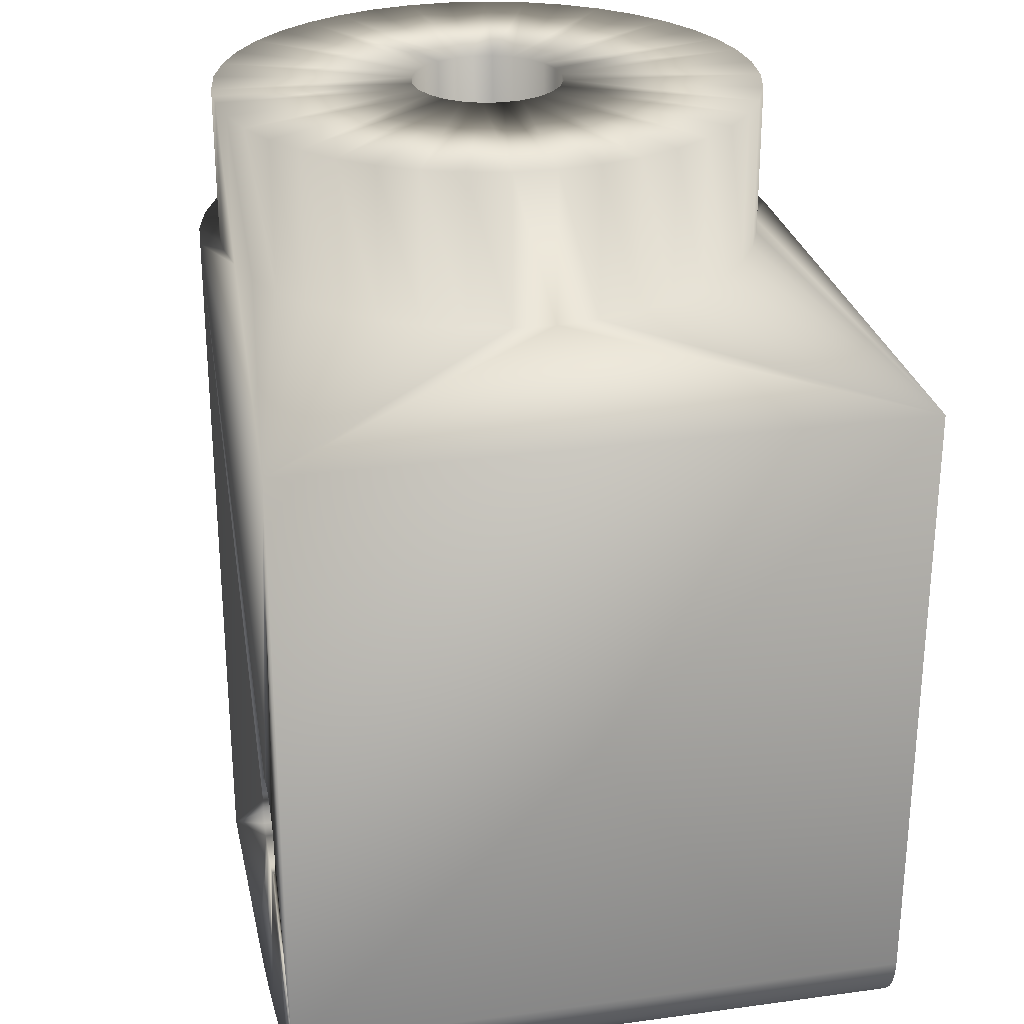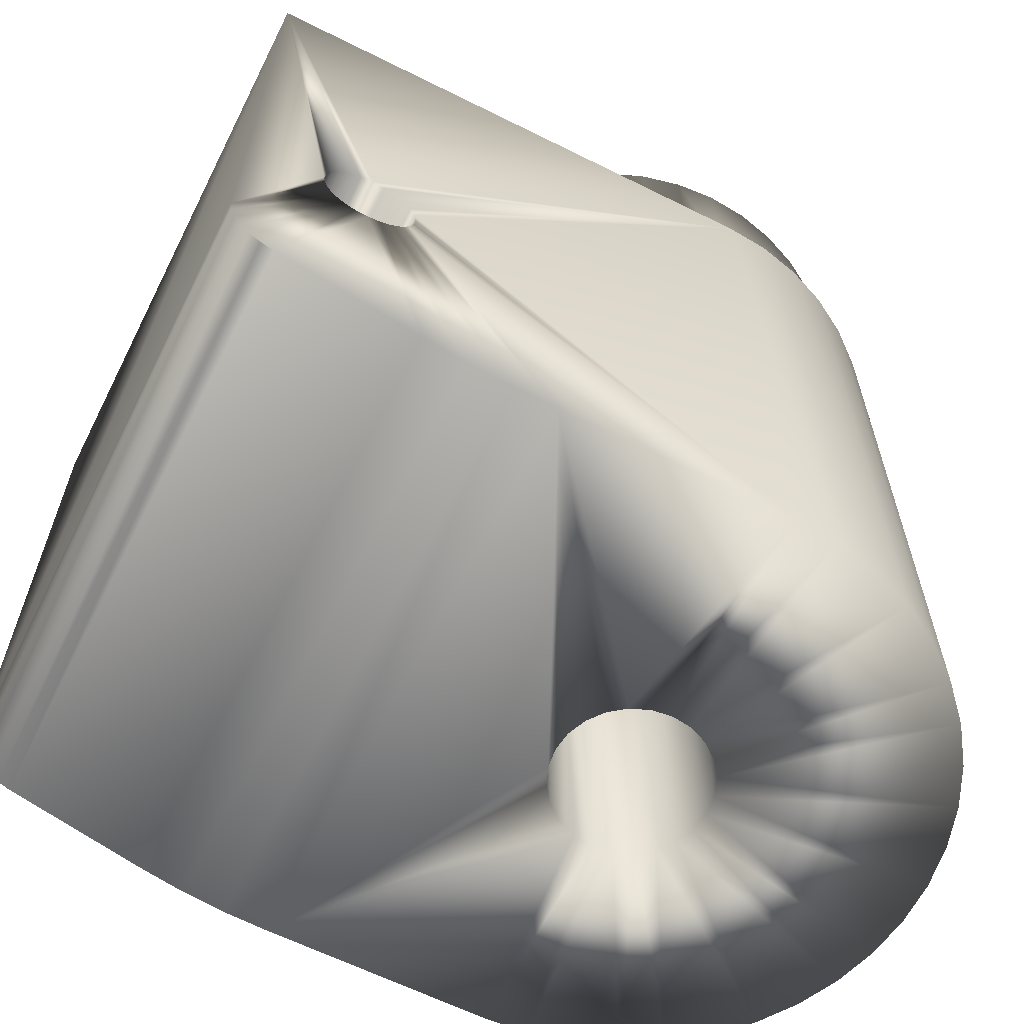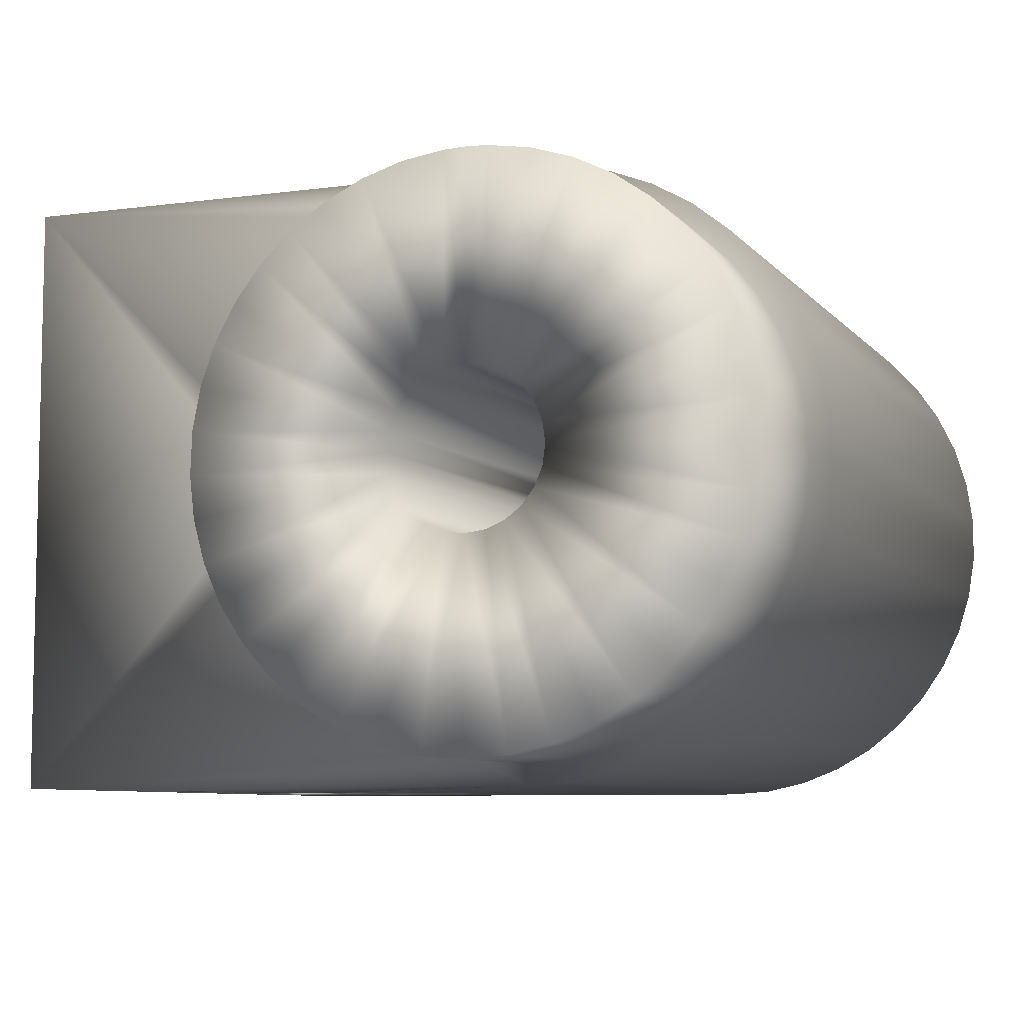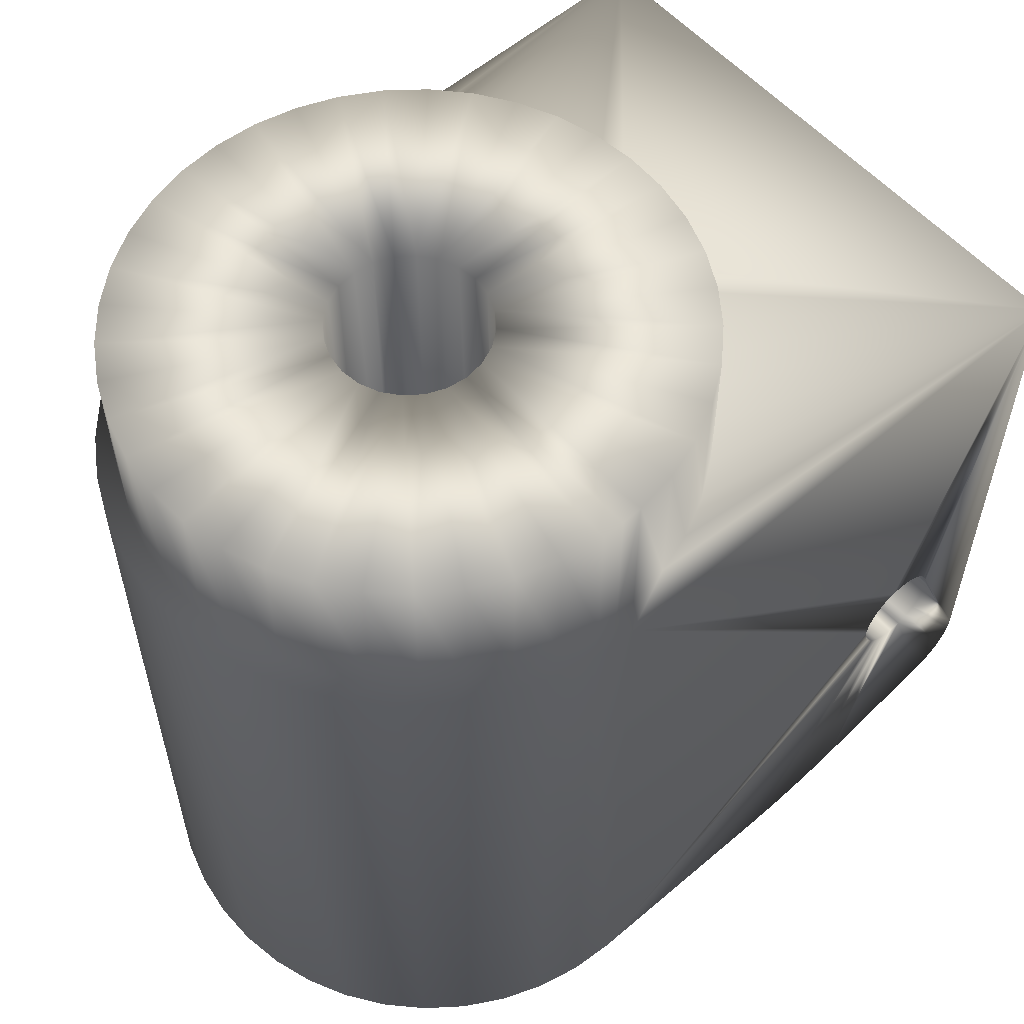
<metadata>
{"format":"obj","ext":"obj","renderer":"f3d","projection":"perspective","resolution":1024,"background":"white","views":[{"elev":27.6,"azim":78.2,"up":"+Y"},{"elev":-63.2,"azim":153.2,"up":"+Y"},{"elev":-7.4,"azim":-158.9,"up":"+Z"},{"elev":57.3,"azim":-41.5,"up":"+Y"}]}
</metadata>
<code>
v -0.03482 0.02223 0.007683
v -0.03482 -0.01429 0.007683
v -0.03582 0.02223 0.005614
v -0.0365 0.02223 0.003419
v -0.03684 -0.01429 0.001148
v -0.03455 0.03016 0.005845
v -0.0306 0.02223 0.01102
v -0.03353 -0.01429 0.009581
v -0.03197 0.02223 0.01127
v -0.03529 0.03016 0.003786
v -0.02432 0.03016 0.002806
v -0.03571 0.02223 0.001639
v -0.03579 0.03016 -0.000547
v -0.03579 0.02223 -0.000547
v -0.0306 0.03016 0.01102
v -0.02882 0.02223 0.01228
v -0.03684 0.02223 -0.001148
v -0.03684 -0.01429 -0.001148
v -0.03582 0.02223 -0.005614
v -0.02882 0.03016 0.01228
v -0.02818 0.02223 0.01384
v -0.0235 -0.01429 0.003437
v -0.02254 -0.01429 0.003834
v -0.02548 0.03016 0
v -0.02535 -0.01429 -0.001027
v -0.02535 0.03016 -0.001027
v -0.03407 0.03016 -0.006825
v 0.003914 -0.01151 0.01537
v -0.02477 0.02223 0.01391
v -0.03407 0.02223 -0.006825
v -0.03288 0.03016 -0.008661
v 0.004559 -0.01127 -0.01537
v 0.004559 -0.01127 0.01537
v -0.02477 0.03016 0.01391
v -0.02261 0.03016 0.01425
v -0.003203 -0.01342 0.01537
v -0.02151 -0.01429 0.003969
v -0.0238 0.02223 0.0152
v -0.03353 -0.01429 -0.009581
v 0 -0.002394 -0.01537
v 0 -0.002394 0.01537
v 0.005133 -0.01088 -0.01537
v 0.005611 -0.01038 -0.01537
v -0.02049 0.03016 0.003834
v -0.01953 0.03016 0.003437
v -0.02049 -0.01429 0.003834
v -0.005366 -0.0139 0.01537
v -0.01421 0.03016 0.01228
v -0.02973 0.03016 -0.01169
v 0.001197 -0.002073 0.01537
v -0.01242 0.02223 0.01102
v -0.01808 0.03016 0.001984
v -0.02432 0.03016 -0.002806
v 0.001693 -0.001693 0.01537
v 0.002312 -0.00062 0.01537
v 0.002073 -0.001197 -0.01537
v -0.005366 -0.0139 -0.01537
v -0.01826 0.03016 0.01391
v -0.01617 0.02223 0.01325
v -0.01826 0.02223 0.01391
v -0.02042 0.03016 0.01425
v -0.02042 0.02223 0.01425
v -0.02818 0.02223 -0.01384
v -0.02785 0.03016 -0.0128
v -0.02973 0.02223 -0.01169
v -0.002394 -0 0.01537
v -0.002312 -0.00062 0.01537
v -0.001197 -0.002073 -0.01537
v 0.00597 -0.00979 -0.01537
v 0.00597 -0.00979 0.01537
v -0.008476 0.03016 0.005845
v -0.008476 0.02223 0.005845
v -0.009521 0.03016 0.007766
v -0.009521 0.02223 0.007766
v -0.002394 -0 -0.01537
v -0.0235 0.03016 -0.003437
v -0.002312 -0.00062 -0.01537
v -0.002073 -0.001197 0.01537
v -0.001693 -0.001693 0.01537
v 0.002312 0.00062 0.01537
v -0.007563 -0.01419 0.01537
v -0.01755 -0.01429 -0
v 0.002312 0.00062 -0.01537
v 0.002073 0.001197 0.01537
v -0.002073 0.001197 0.01537
v -0.002312 0.00062 0.01537
v -0.002073 0.001197 -0.01537
v -0.02604 0.02223 -0.01468
v -0.02818 -0.01429 -0.01384
v -0.02583 0.03016 -0.01362
v 0.006192 -0.009135 0.01537
v -0.007321 0.02223 0.001639
v -0.007737 0.03016 0.003786
v -0.001693 0.001693 -0.01537
v -0.02254 0.03016 -0.003834
v -0.01768 0.03016 -0.001027
v 0.001693 0.001693 0.01537
v 0.001693 0.001693 -0.01537
v -0.001693 0.001693 0.01537
v -0.001197 0.002073 -0.01537
v -0.02151 -0.01429 0.01537
v 0.00062 0.002312 0.01537
v 0.001197 0.002073 0.01537
v 0.00062 -0.002312 0.01537
v -0.001197 0.002073 0.01537
v -0.00062 0.002312 0.01537
v -0 0.002394 0.01537
v 0.002394 0 0.01537
v 0.006267 -0.008448 0.01537
v 0.002073 -0.001197 0.01537
v -0.00062 -0.002312 0.01537
v -0.001197 -0.002073 0.01537
v 0.005133 -0.01088 0.01537
v 0.005611 -0.01038 0.01537
v -0.0238 0.02223 -0.0152
v -0.02604 -0.01429 -0.01468
v -0.0238 -0.01429 -0.0152
v -0.02583 0.02223 -0.01362
v -0.007237 0.02223 -0.000547
v 0.00062 0.002312 -0.01537
v -0.02151 0.02223 -0.01537
v -0.02151 0.03016 -0.003969
v -0.02049 -0.01429 -0.003834
v -0.01953 -0.01429 -0.003437
v -0.02432 -0.01429 0.002806
v -0.01808 -0.01429 0.001984
v -0.009777 -0.01429 0.01537
v -0.01768 -0.01429 0.001027
v -0.01768 -0.01429 -0.001027
v -0.02151 -0.01429 -0.003969
v -0.02254 -0.01429 -0.003834
v -0.02432 -0.01429 -0.002806
v -0.03197 -0.01429 -0.01127
v -0.03017 -0.01429 -0.0127
v -0.0235 -0.01429 -0.003437
v -0.02495 -0.01429 -0.001984
v -0.03482 -0.01429 -0.007683
v -0.0365 -0.01429 -0.003419
v -0.03582 -0.01429 -0.005614
v -0.02495 -0.01429 0.001984
v -0.03582 -0.01429 0.005614
v -0.0365 -0.01429 0.003419
v -0.02535 -0.01429 0.001027
v -0.02548 -0.01429 0
v -0.03017 -0.01429 0.0127
v -0.02818 -0.01429 0.01384
v -0.03197 -0.01429 0.01127
v -0.02604 -0.01429 0.01468
v -0.0238 -0.01429 0.0152
v -0.01953 -0.01429 0.003437
v -0.01871 -0.01429 0.002806
v -0.007237 0.03016 -0.000547
v -0.01808 0.03016 -0.001984
v -0.01808 -0.01429 -0.001984
v -0.0237 0.03016 -0.01412
v -0.02151 0.02223 -0.01429
v -0.007488 0.03016 -0.00272
v -0.02151 0.03016 -0.01429
v -0.01933 0.02223 -0.01412
v -0.02049 0.03016 -0.003834
v -0.01953 0.03016 -0.003437
v -0.01871 -0.01429 -0.002806
v -0.01871 0.03016 -0.002806
v -0.008962 0.02223 -0.006825
v 0.006267 -0.008448 -0.01537
v 0.001693 -0.001693 -0.01537
v 0.001197 0.002073 -0.01537
v 0.002312 -0.00062 -0.01537
v 0.002394 0 -0.01537
v 0.006267 0.02223 -0.01537
v 0.002073 0.001197 -0.01537
v 0.006192 -0.009135 -0.01537
v 0.001197 -0.002073 -0.01537
v 0.00062 -0.002312 -0.01537
v 0.003914 -0.01151 -0.01537
v -0.003203 -0.01342 -0.01537
v -0.00062 -0.002312 -0.01537
v -0.007563 -0.01419 -0.01537
v -0.001693 -0.001693 -0.01537
v -0.002073 -0.001197 -0.01537
v -0.009777 -0.01429 -0.01537
v -0.002312 0.00062 -0.01537
v -0.02151 -0.01429 -0.01537
v 0 0.002394 -0.01537
v -0.00062 0.002312 -0.01537
v -0.01015 0.03016 -0.008661
v -0.008962 0.03016 -0.006825
v -0.02254 0.03016 0.003834
v -0.02535 0.03016 0.001027
v -0.02495 0.03016 0.001984
v -0.03351 0.03016 0.007766
v -0.01871 0.03016 0.002806
v -0.02151 0.03016 0.003969
v -0.02151 0.03016 0.01429
v -0.03571 0.03016 0.001639
v -0.03496 0.03016 -0.004829
v -0.03554 0.03016 -0.00272
v -0.008067 0.03016 -0.004829
v -0.007321 0.03016 0.001639
v -0.01755 0.03016 0
v -0.01617 0.03016 0.01325
v -0.01242 0.03016 0.01102
v -0.03218 0.03016 0.009506
v -0.0235 0.03016 0.003437
v -0.02686 0.03016 0.01325
v -0.02495 0.03016 -0.001984
v -0.01085 0.03016 0.009506
v -0.01768 0.03016 0.001027
v -0.03142 0.03016 -0.01029
v -0.01933 0.03016 -0.01412
v -0.01517 0.03016 -0.0128
v -0.0172 0.03016 -0.01362
v -0.01015 0.02223 -0.008661
v -0.01517 0.02223 -0.0128
v -0.01161 0.03016 -0.01029
v -0.01161 0.02223 -0.01029
v -0.01329 0.03016 -0.01169
v -0.01421 0.02223 0.01228
v 0.006267 0.02223 0.01537
v -0.01085 0.02223 0.009506
v -0.008067 0.02223 -0.004829
v -0.007488 0.02223 -0.00272
v -0.007737 0.02223 0.003786
v -0.02151 0.02223 0.01537
v -0.02151 0.02223 0.01429
v -0.02261 0.02223 0.01425
v -0.02604 0.02223 0.01468
v -0.02686 0.02223 0.01325
v -0.03017 0.02223 0.0127
v -0.03353 0.02223 0.009581
v -0.03218 0.02223 0.009506
v -0.03351 0.02223 0.007766
v -0.03455 0.02223 0.005845
v -0.03529 0.02223 0.003786
v -0.03684 0.02223 0.001148
v -0.0365 0.02223 -0.003419
v -0.03554 0.02223 -0.00272
v -0.03482 0.02223 -0.007683
v -0.03496 0.02223 -0.004829
v -0.03353 0.02223 -0.009581
v -0.03288 0.02223 -0.008661
v -0.03197 0.02223 -0.01127
v -0.03017 0.02223 -0.0127
v -0.03142 0.02223 -0.01029
v -0.02785 0.02223 -0.0128
v -0.01329 0.02223 -0.01169
v -0.0237 0.02223 -0.01412
v -0.0172 0.02223 -0.01362
f 1 3 2
f 2 3 141
f 232 231 191
f 191 231 203
f 2 8 1
f 1 8 230
f 3 4 141
f 141 4 142
f 191 6 232
f 232 6 233
f 4 235 142
f 142 235 5
f 6 10 233
f 233 10 234
f 231 7 203
f 203 7 15
f 8 147 230
f 230 147 9
f 10 195 234
f 234 195 12
f 190 11 140
f 140 11 125
f 235 17 5
f 5 17 18
f 140 143 190
f 190 143 189
f 195 13 12
f 12 13 14
f 7 16 15
f 15 16 20
f 147 145 9
f 9 145 229
f 17 236 18
f 18 236 138
f 11 204 125
f 125 204 22
f 236 19 138
f 138 19 139
f 143 144 189
f 189 144 24
f 13 197 14
f 14 197 237
f 16 228 20
f 20 228 205
f 145 146 229
f 229 146 21
f 197 196 237
f 237 196 239
f 204 188 22
f 22 188 23
f 19 238 139
f 139 238 137
f 144 25 24
f 24 25 26
f 196 27 239
f 239 27 30
f 33 28 32
f 32 28 175
f 228 29 205
f 205 29 34
f 146 148 21
f 21 148 227
f 238 240 137
f 137 240 39
f 27 31 30
f 30 31 241
f 32 42 33
f 33 42 113
f 188 193 23
f 23 193 37
f 29 226 34
f 34 226 35
f 25 136 26
f 26 136 206
f 175 28 176
f 176 28 36
f 46 37 44
f 44 37 193
f 148 149 227
f 227 149 38
f 240 242 39
f 39 242 133
f 31 209 241
f 241 209 244
f 40 177 41
f 41 177 111
f 41 104 40
f 40 104 174
f 42 43 113
f 113 43 114
f 44 45 46
f 46 45 150
f 194 35 225
f 225 35 226
f 136 132 206
f 206 132 53
f 36 47 176
f 176 47 57
f 45 192 150
f 150 192 151
f 202 48 51
f 51 48 218
f 149 101 38
f 38 101 224
f 242 243 133
f 133 243 134
f 209 49 244
f 244 49 65
f 177 68 111
f 111 68 112
f 104 50 174
f 174 50 173
f 43 69 114
f 114 69 70
f 51 220 202
f 202 220 207
f 192 52 151
f 151 52 126
f 48 201 218
f 218 201 59
f 194 225 61
f 61 225 62
f 132 135 53
f 53 135 76
f 56 166 110
f 110 166 54
f 166 173 54
f 54 173 50
f 110 55 56
f 56 55 168
f 220 74 207
f 207 74 73
f 47 81 57
f 57 81 178
f 201 58 59
f 59 58 60
f 58 61 60
f 60 61 62
f 243 63 134
f 134 63 89
f 49 64 65
f 65 64 245
f 66 67 75
f 75 67 77
f 68 179 112
f 112 179 79
f 69 172 70
f 70 172 91
f 55 108 168
f 168 108 169
f 71 73 72
f 72 73 74
f 52 208 126
f 126 208 128
f 86 66 182
f 182 66 75
f 135 131 76
f 76 131 95
f 67 78 77
f 77 78 180
f 78 79 180
f 180 79 179
f 83 169 80
f 80 169 108
f 72 223 71
f 71 223 93
f 81 127 178
f 178 127 181
f 208 200 128
f 128 200 82
f 80 84 83
f 83 84 171
f 85 86 87
f 87 86 182
f 63 88 89
f 89 88 116
f 64 90 245
f 245 90 118
f 172 165 91
f 91 165 109
f 223 92 93
f 93 92 199
f 84 97 171
f 171 97 98
f 99 85 94
f 94 85 87
f 131 130 95
f 95 130 122
f 200 96 82
f 82 96 129
f 97 103 98
f 98 103 167
f 94 100 99
f 99 100 105
f 78 101 79
f 79 101 127
f 79 127 112
f 224 85 99
f 102 103 219
f 219 103 97
f 104 28 33
f 28 104 36
f 78 67 101
f 101 67 66
f 101 66 224
f 224 66 86
f 224 86 85
f 99 105 224
f 224 105 106
f 224 106 219
f 219 106 107
f 219 107 102
f 97 84 219
f 219 84 80
f 219 80 109
f 109 80 108
f 109 108 55
f 55 110 109
f 109 110 54
f 109 54 91
f 91 54 50
f 104 41 36
f 36 41 111
f 36 111 47
f 47 111 112
f 47 112 81
f 81 112 127
f 33 113 104
f 104 113 114
f 104 114 50
f 50 114 70
f 50 70 91
f 88 115 116
f 116 115 117
f 90 155 118
f 118 155 247
f 165 170 109
f 109 170 219
f 92 119 199
f 199 119 152
f 103 102 167
f 167 102 120
f 100 185 105
f 105 185 106
f 183 117 121
f 121 117 115
f 130 123 122
f 122 123 160
f 183 181 124
f 125 22 145
f 129 154 181
f 181 154 162
f 181 162 124
f 151 126 127
f 127 126 128
f 127 128 181
f 181 128 82
f 181 82 129
f 124 123 183
f 183 123 130
f 183 130 117
f 117 130 131
f 135 89 131
f 131 89 116
f 131 116 117
f 136 39 132
f 132 39 133
f 132 133 135
f 135 133 134
f 135 134 89
f 25 139 136
f 136 139 137
f 136 137 39
f 144 18 25
f 25 18 138
f 25 138 139
f 140 141 143
f 143 141 142
f 143 142 144
f 144 142 5
f 144 5 18
f 145 22 146
f 146 22 23
f 146 23 148
f 145 147 125
f 125 147 8
f 125 8 140
f 140 8 2
f 140 2 141
f 148 23 149
f 149 23 37
f 149 37 101
f 101 37 46
f 101 46 127
f 127 46 150
f 127 150 151
f 157 152 222
f 222 152 119
f 96 153 129
f 129 153 154
f 102 107 120
f 120 107 184
f 107 106 184
f 184 106 185
f 155 158 247
f 247 158 156
f 222 221 157
f 157 221 198
f 162 154 163
f 163 154 153
f 158 210 156
f 156 210 159
f 123 124 160
f 160 124 161
f 124 162 161
f 161 162 163
f 221 164 198
f 198 164 187
f 42 32 175
f 56 165 166
f 166 165 172
f 166 172 173
f 171 98 170
f 170 98 167
f 56 168 165
f 165 168 169
f 165 169 170
f 170 169 83
f 170 83 171
f 172 69 173
f 173 69 43
f 173 43 174
f 43 42 174
f 174 42 175
f 174 175 40
f 40 175 176
f 40 176 177
f 177 176 57
f 177 57 68
f 68 57 178
f 68 178 179
f 179 178 181
f 179 181 180
f 180 181 183
f 180 183 77
f 121 100 94
f 94 87 121
f 121 87 182
f 121 182 183
f 183 182 75
f 183 75 77
f 167 120 170
f 170 120 184
f 170 184 121
f 121 184 185
f 121 185 100
f 186 187 213
f 213 187 164
f 210 212 159
f 159 212 248
f 35 193 188
f 204 205 188
f 188 205 34
f 188 34 35
f 189 6 190
f 190 6 191
f 190 191 11
f 45 202 192
f 192 202 207
f 192 207 52
f 35 194 193
f 193 194 61
f 193 61 44
f 24 195 189
f 189 195 10
f 189 10 6
f 206 196 26
f 26 196 197
f 26 197 24
f 24 197 13
f 24 13 195
f 163 153 186
f 96 198 153
f 153 198 187
f 153 187 186
f 208 199 200
f 200 199 152
f 200 152 96
f 96 152 157
f 96 157 198
f 61 58 44
f 44 58 201
f 44 201 45
f 45 201 48
f 45 48 202
f 191 203 11
f 11 203 15
f 11 15 204
f 204 15 20
f 204 20 205
f 53 31 206
f 206 31 27
f 206 27 196
f 122 155 95
f 95 155 90
f 95 90 76
f 207 73 52
f 52 73 71
f 52 71 208
f 208 71 93
f 208 93 199
f 90 64 76
f 76 64 49
f 76 49 53
f 53 49 209
f 53 209 31
f 160 210 122
f 122 210 158
f 122 158 155
f 186 215 163
f 163 215 217
f 163 217 161
f 161 217 211
f 161 211 160
f 160 211 212
f 160 212 210
f 213 216 186
f 186 216 215
f 212 211 248
f 248 211 214
f 217 215 246
f 246 215 216
f 211 217 214
f 214 217 246
f 51 218 219
f 223 72 219
f 218 59 219
f 219 59 60
f 219 60 224
f 72 74 219
f 219 74 220
f 219 220 51
f 221 170 164
f 164 170 213
f 221 222 170
f 170 222 119
f 170 119 219
f 219 119 92
f 219 92 223
f 60 62 224
f 224 62 225
f 224 225 38
f 38 225 226
f 38 226 227
f 227 226 29
f 227 29 21
f 21 29 228
f 21 228 229
f 229 228 16
f 229 16 9
f 9 16 7
f 9 7 230
f 230 7 231
f 230 231 1
f 1 231 232
f 1 232 3
f 3 232 233
f 3 233 4
f 4 233 234
f 4 234 235
f 235 234 12
f 235 12 17
f 17 12 14
f 17 14 236
f 236 14 237
f 236 237 19
f 19 237 239
f 19 239 238
f 238 239 30
f 238 30 240
f 240 30 241
f 240 241 242
f 242 241 244
f 242 244 243
f 243 244 65
f 243 65 63
f 63 65 245
f 63 245 88
f 88 245 118
f 88 118 115
f 115 118 247
f 115 247 121
f 214 246 170
f 170 246 216
f 170 216 213
f 247 156 121
f 121 156 159
f 121 159 170
f 170 159 248
f 170 248 214

</code>
